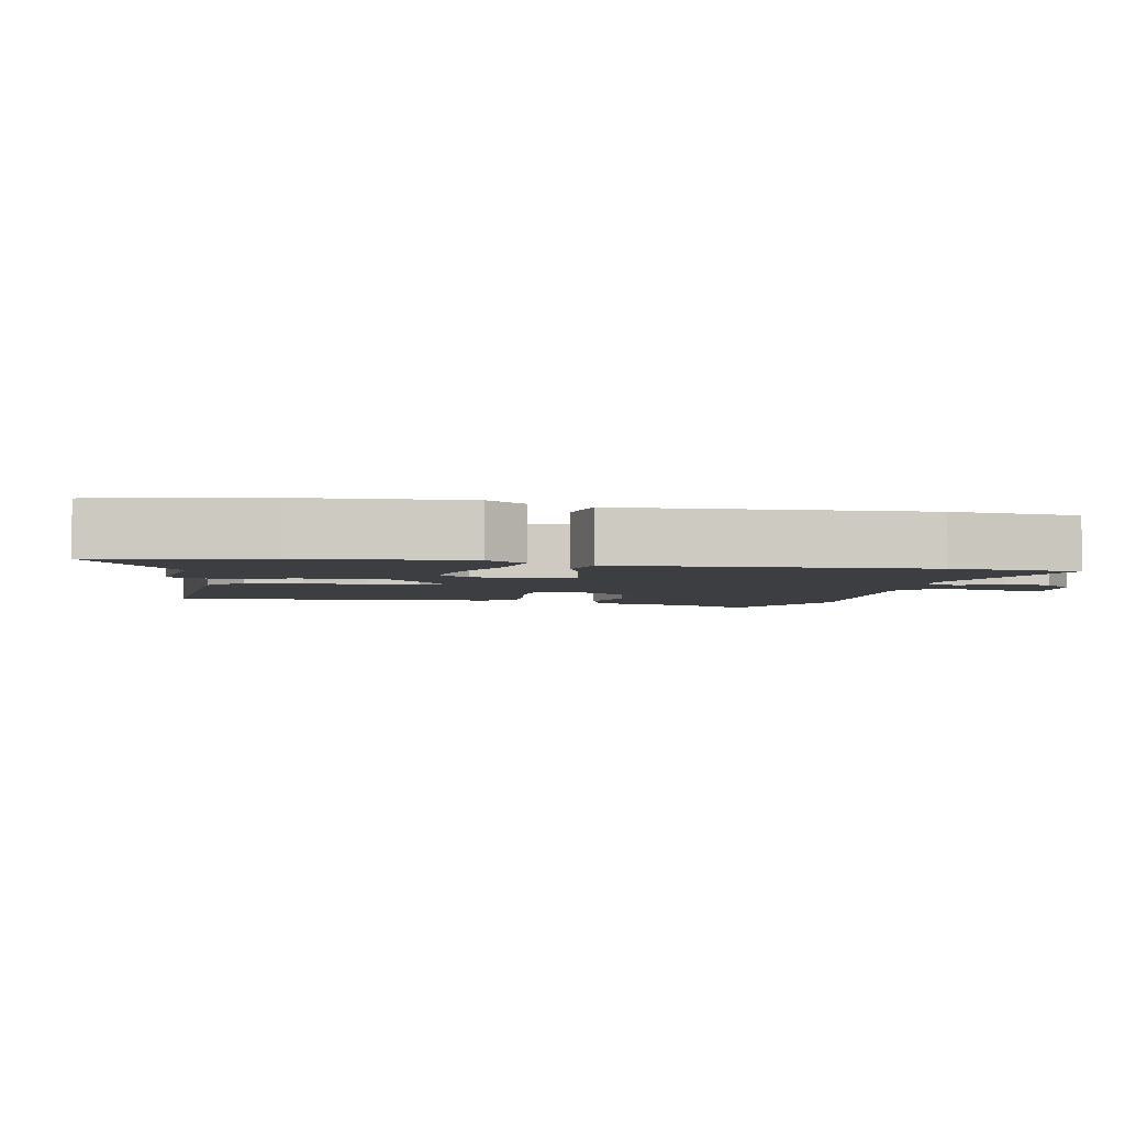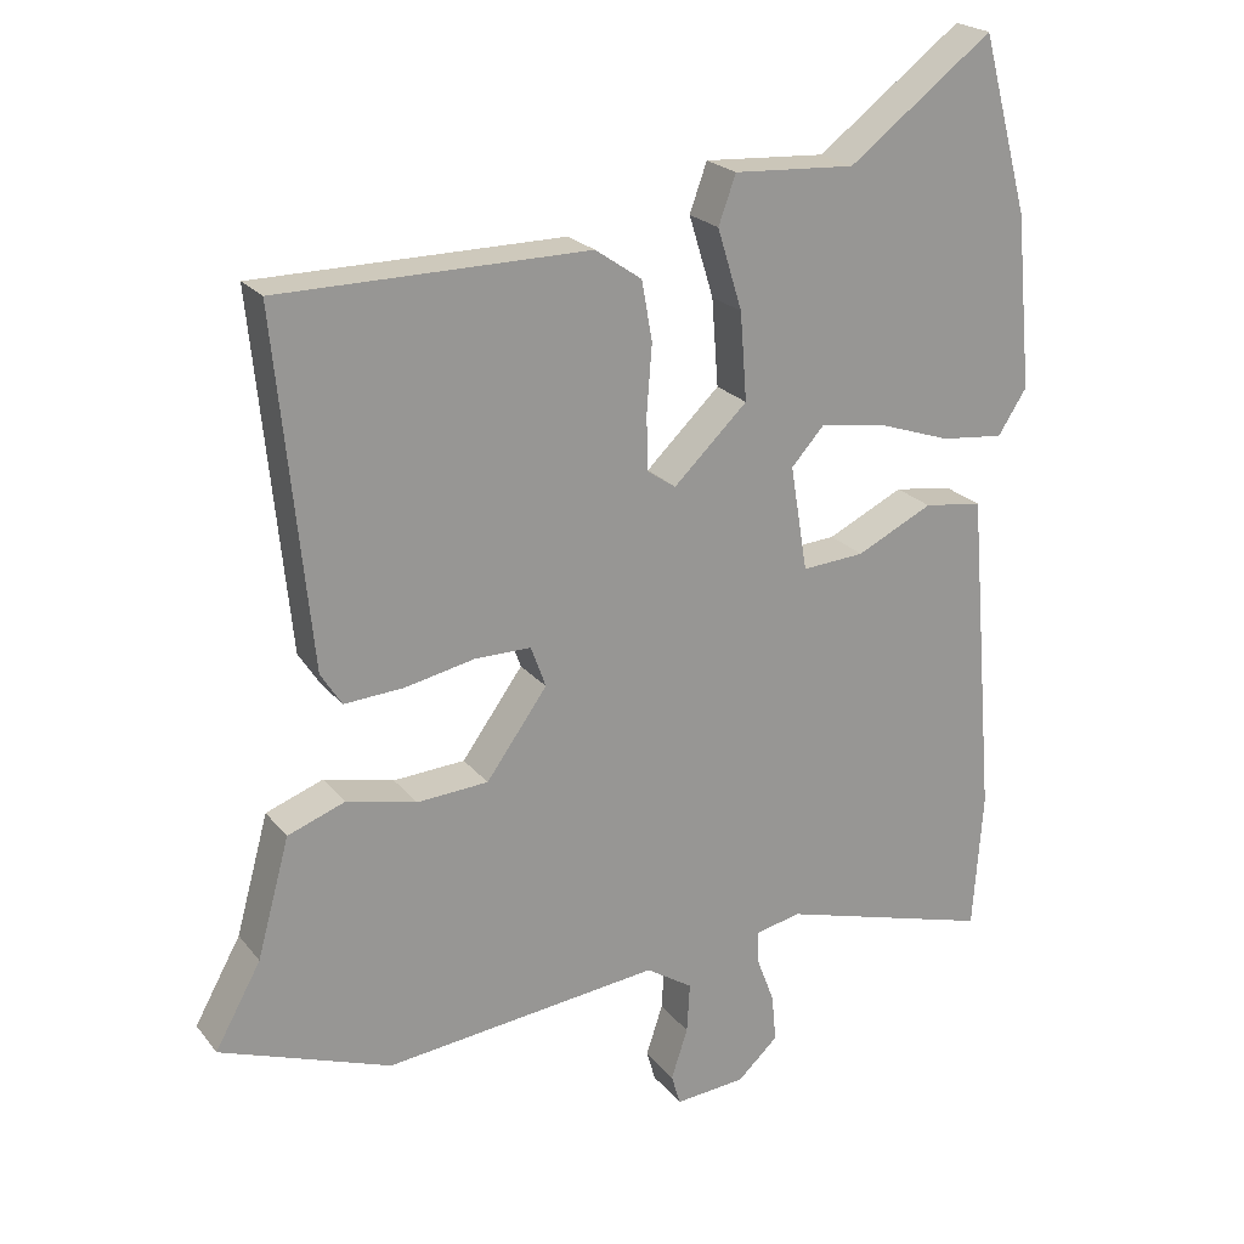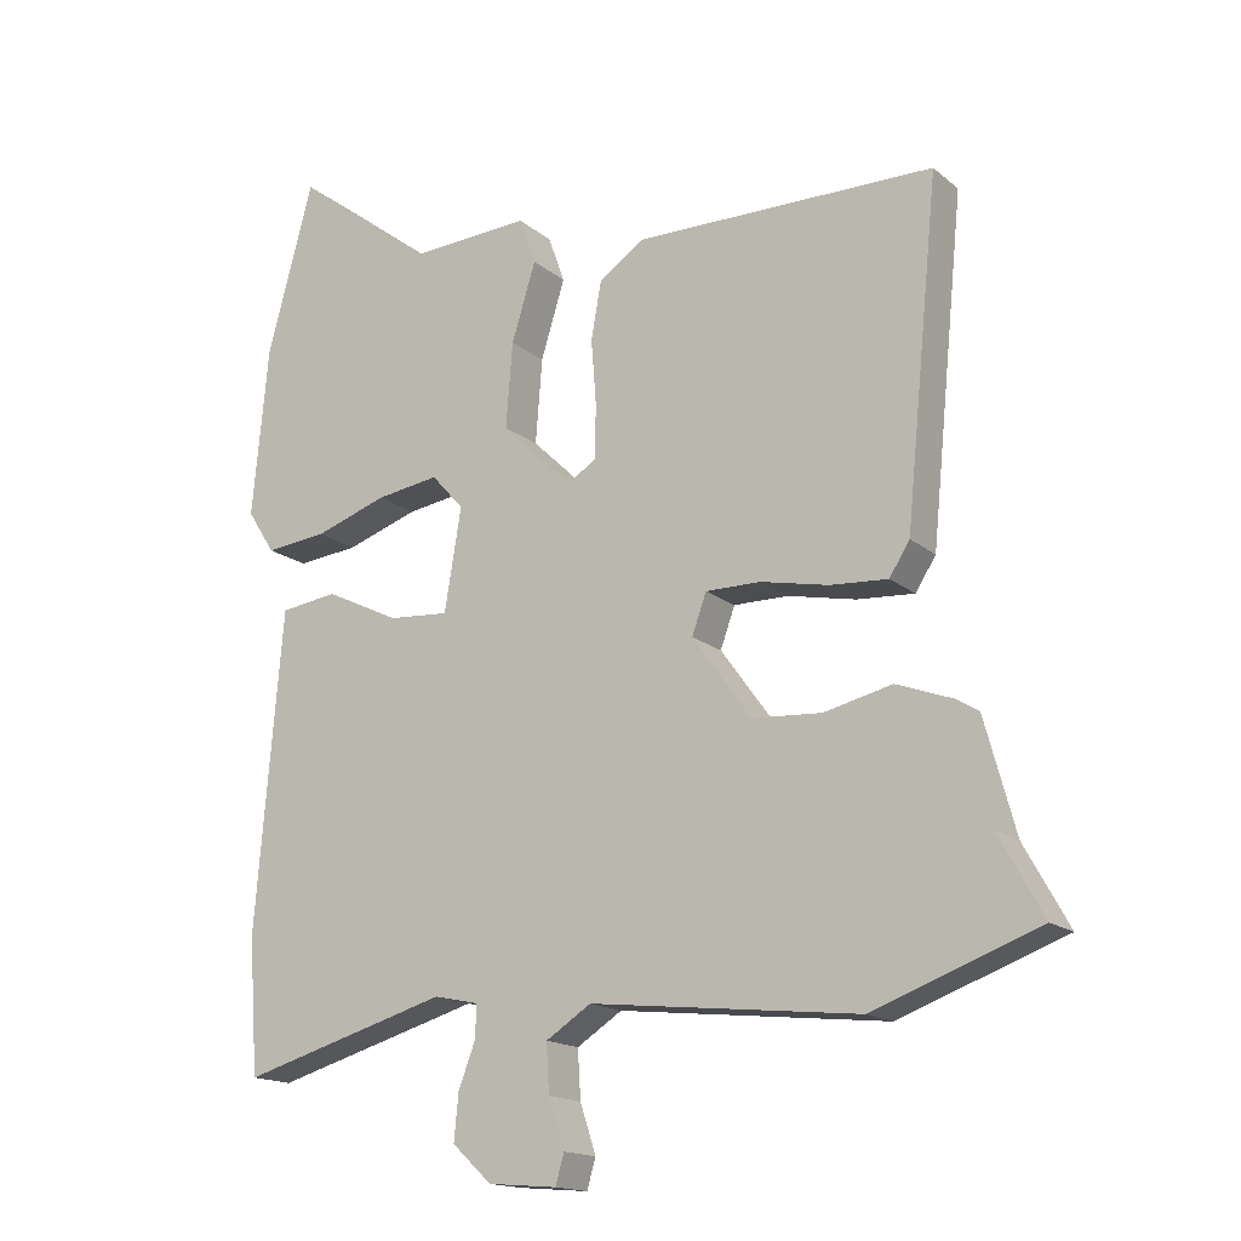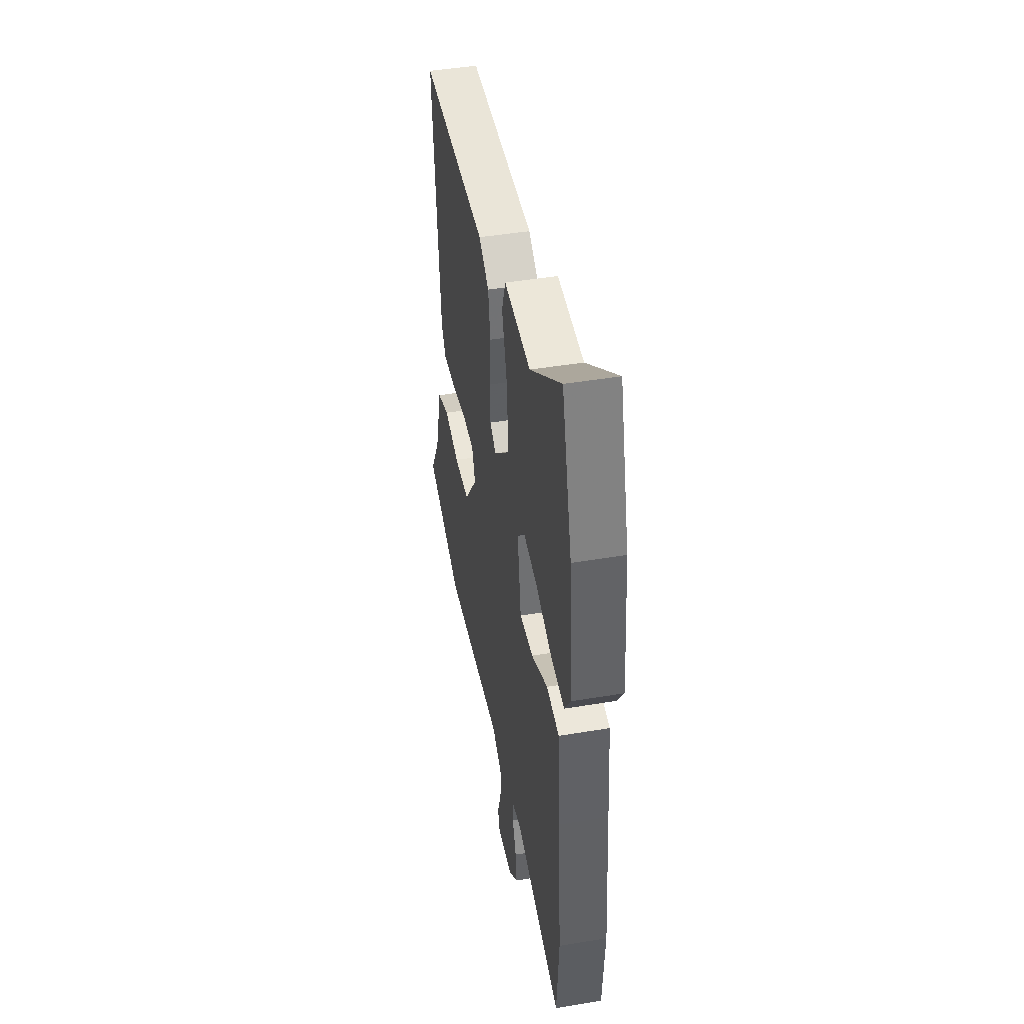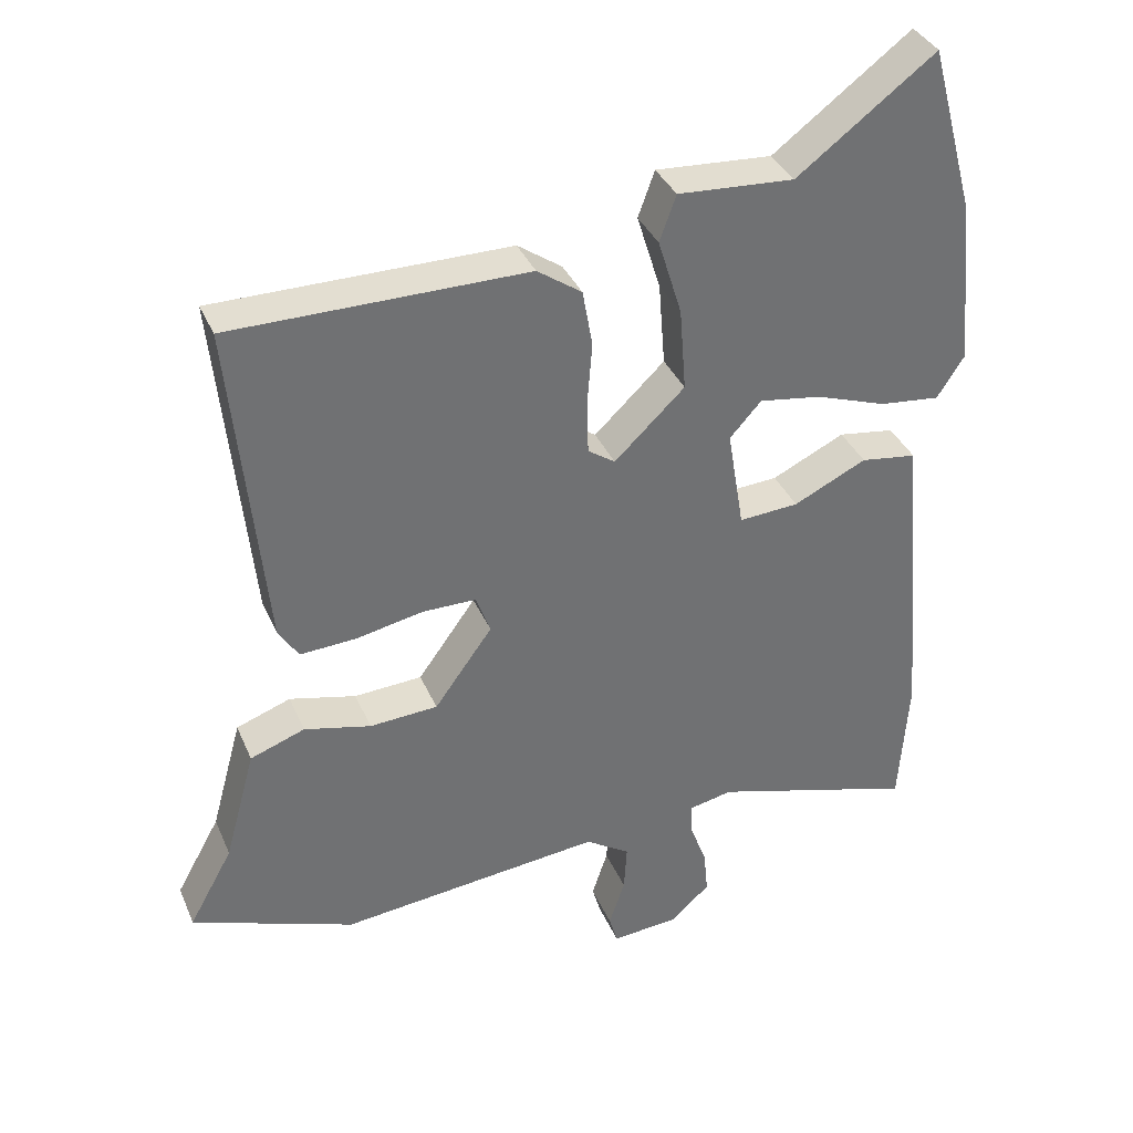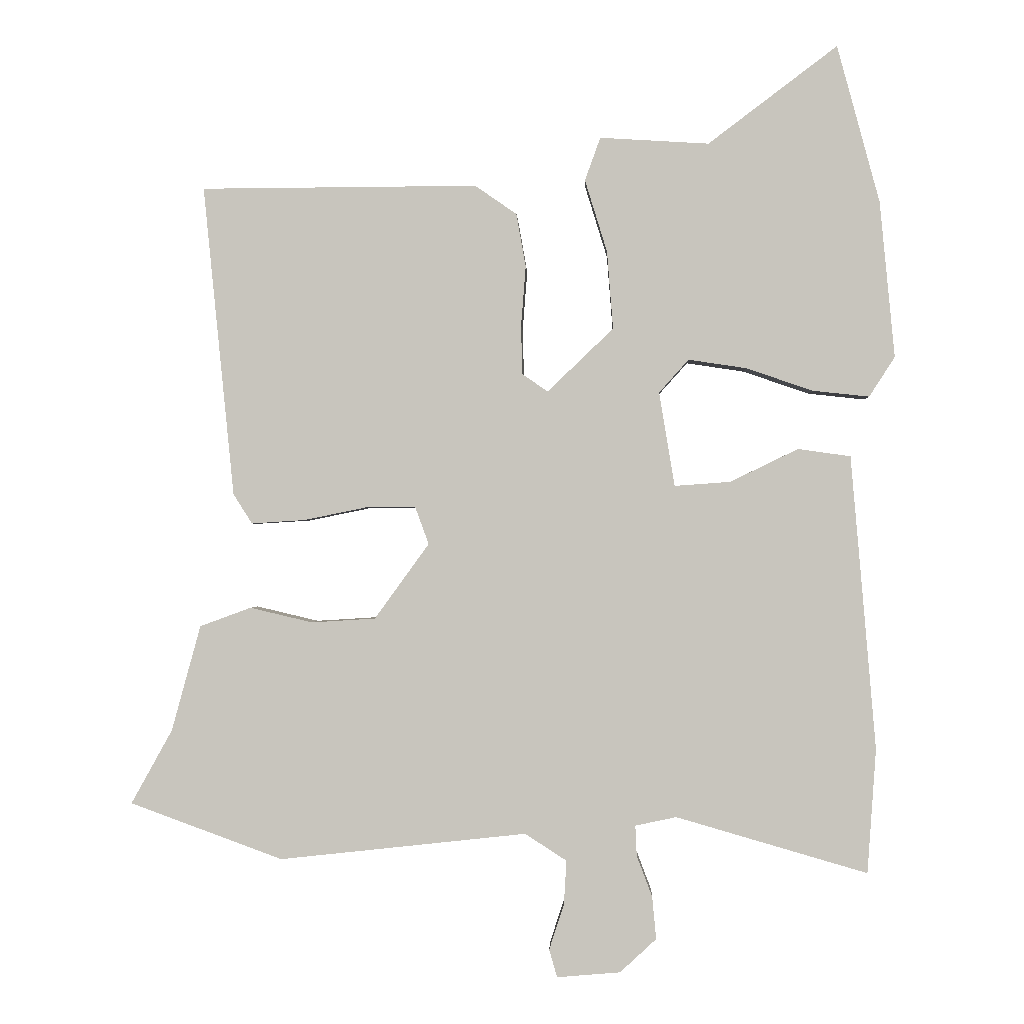
<metadata>
{"format":"obj","ext":"obj","renderer":"f3d","projection":"perspective","resolution":1024,"background":"white","views":[{"elev":-3.5,"azim":76.5,"up":"+Y"},{"elev":22.2,"azim":-27.9,"up":"+Z"},{"elev":-16.1,"azim":-148.2,"up":"+Z"},{"elev":45.1,"azim":79.0,"up":"+Z"},{"elev":35.9,"azim":-21.2,"up":"+Z"},{"elev":-0.7,"azim":2.3,"up":"+Z"}]}
</metadata>
<code>
v 0.509 0.07 -0.375
v 0.496 0.07 -0.559
v 0.212 0.07 -0.477
v 0.151 0.07 -0.49
v 0.153 0.07 -0.535
v 0.176 0.07 -0.596
v 0.182 0.07 -0.659
v 0.128 0.07 -0.709
v 0.034 0.07 -0.717
v 0.022 0.07 -0.676
v 0.044 0.07 -0.609
v 0.048 0.07 -0.543
v -0.014 0.07 -0.503
v -0.381 0.07 -0.543
v -0.608 0.07 -0.46
v -0.547 0.07 -0.35
v -0.504 0.07 -0.193
v -0.428 0.07 -0.165
v -0.335 0.07 -0.187
v -0.24 0.07 -0.181
v -0.159 0.07 -0.069
v -0.179 0.07 -0.014
v -0.254 0.07 -0.014
v -0.347 0.07 -0.033
v -0.426 0.07 -0.038
v -0.454 0.07 0.006
v -0.5 0.07 0.468
v -0.089 0.07 0.47
v -0.027 0.07 0.427
v -0.013 0.07 0.348
v -0.02 0.07 0.258
v -0.018 0.07 0.186
v 0.02 0.07 0.16
v 0.118 0.07 0.254
v 0.109 0.07 0.37
v 0.076 0.07 0.477
v 0.099 0.07 0.541
v 0.261 0.07 0.531
v 0.453 0.07 0.676
v 0.516 0.07 0.442
v 0.538 0.07 0.21
v 0.5 0.07 0.151
v 0.416 0.07 0.16
v 0.317 0.07 0.194
v 0.231 0.07 0.207
v 0.187 0.07 0.158
v 0.21 0.07 0.018
v 0.293 0.07 0.024
v 0.394 0.07 0.073
v 0.472 0.07 0.062
v 0.487 0.07 -0.113
v 0.509 0 -0.375
v 0.496 0 -0.559
v 0.212 0 -0.477
v 0.151 0 -0.49
v 0.153 0 -0.535
v 0.176 0 -0.596
v 0.182 0 -0.659
v 0.128 0 -0.709
v 0.034 0 -0.717
v 0.022 0 -0.676
v 0.044 0 -0.609
v 0.048 0 -0.543
v -0.014 0 -0.503
v -0.381 0 -0.543
v -0.608 0 -0.46
v -0.547 0 -0.35
v -0.504 0 -0.193
v -0.428 0 -0.165
v -0.335 0 -0.187
v -0.24 0 -0.181
v -0.159 0 -0.069
v -0.179 0 -0.014
v -0.254 0 -0.014
v -0.347 0 -0.033
v -0.426 0 -0.038
v -0.454 0 0.006
v -0.5 0 0.468
v -0.089 0 0.47
v -0.027 0 0.427
v -0.013 0 0.348
v -0.02 0 0.258
v -0.018 0 0.186
v 0.02 0 0.16
v 0.118 0 0.254
v 0.109 0 0.37
v 0.076 0 0.477
v 0.099 0 0.541
v 0.261 0 0.531
v 0.453 0 0.676
v 0.516 0 0.442
v 0.538 0 0.21
v 0.5 0 0.151
v 0.416 0 0.16
v 0.317 0 0.194
v 0.231 0 0.207
v 0.187 0 0.158
v 0.21 0 0.018
v 0.293 0 0.024
v 0.394 0 0.073
v 0.472 0 0.062
v 0.487 0 -0.113
f 48 49 50 51
f 47 48 51 1
f 41 42 43 44
f 41 44 45
f 38 39 40 41
f 38 41 45
f 35 36 37 38
f 34 35 38 45
f 33 34 45 46
f 28 29 30 31
f 28 31 32
f 27 28 32
f 26 27 32 33
f 23 24 25 26
f 22 23 26 33
f 16 17 18 19
f 16 19 20
f 13 14 15 16
f 13 16 20
f 12 13 20 21
f 8 9 10 11
f 8 11 12
f 5 6 7 8
f 4 5 8 12
f 47 1 2 3
f 47 3 4
f 22 33 46 47
f 21 22 47
f 4 12 21 47
f 102 101 100 99
f 52 102 99 98
f 95 94 93 92
f 96 95 92
f 92 91 90 89
f 96 92 89
f 89 88 87 86
f 96 89 86 85
f 97 96 85 84
f 82 81 80 79
f 83 82 79
f 83 79 78
f 84 83 78 77
f 77 76 75 74
f 84 77 74 73
f 70 69 68 67
f 71 70 67
f 67 66 65 64
f 71 67 64
f 72 71 64 63
f 62 61 60 59
f 63 62 59
f 59 58 57 56
f 63 59 56 55
f 54 53 52 98
f 55 54 98
f 98 97 84 73
f 98 73 72
f 98 72 63 55
f 1 52 53 2
f 2 53 54 3
f 3 54 55 4
f 4 55 56 5
f 5 56 57 6
f 6 57 58 7
f 7 58 59 8
f 8 59 60 9
f 9 60 61 10
f 10 61 62 11
f 11 62 63 12
f 12 63 64 13
f 13 64 65 14
f 14 65 66 15
f 15 66 67 16
f 16 67 68 17
f 17 68 69 18
f 18 69 70 19
f 19 70 71 20
f 20 71 72 21
f 21 72 73 22
f 22 73 74 23
f 23 74 75 24
f 24 75 76 25
f 25 76 77 26
f 26 77 78 27
f 27 78 79 28
f 28 79 80 29
f 29 80 81 30
f 30 81 82 31
f 31 82 83 32
f 32 83 84 33
f 33 84 85 34
f 34 85 86 35
f 35 86 87 36
f 36 87 88 37
f 37 88 89 38
f 38 89 90 39
f 39 90 91 40
f 40 91 92 41
f 41 92 93 42
f 42 93 94 43
f 43 94 95 44
f 44 95 96 45
f 45 96 97 46
f 46 97 98 47
f 47 98 99 48
f 48 99 100 49
f 49 100 101 50
f 50 101 102 51
f 51 102 52 1

</code>
